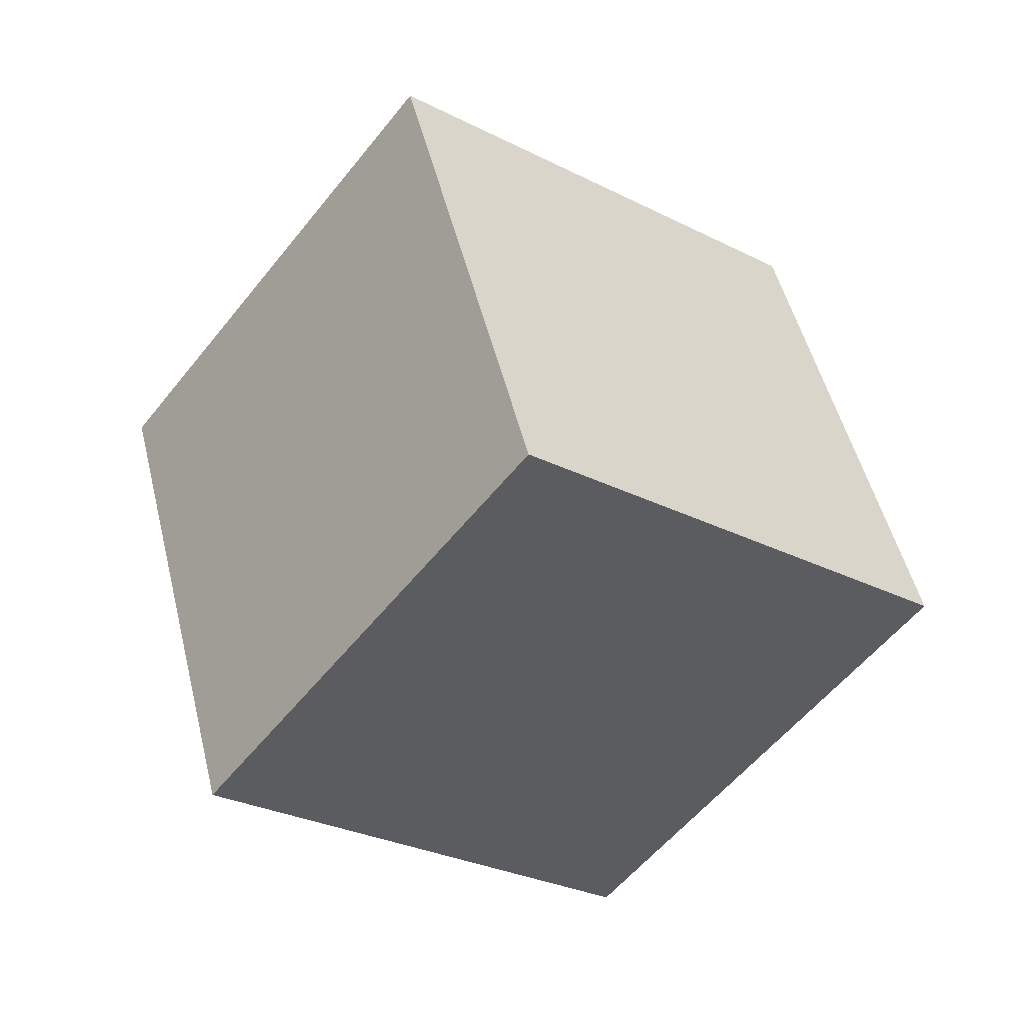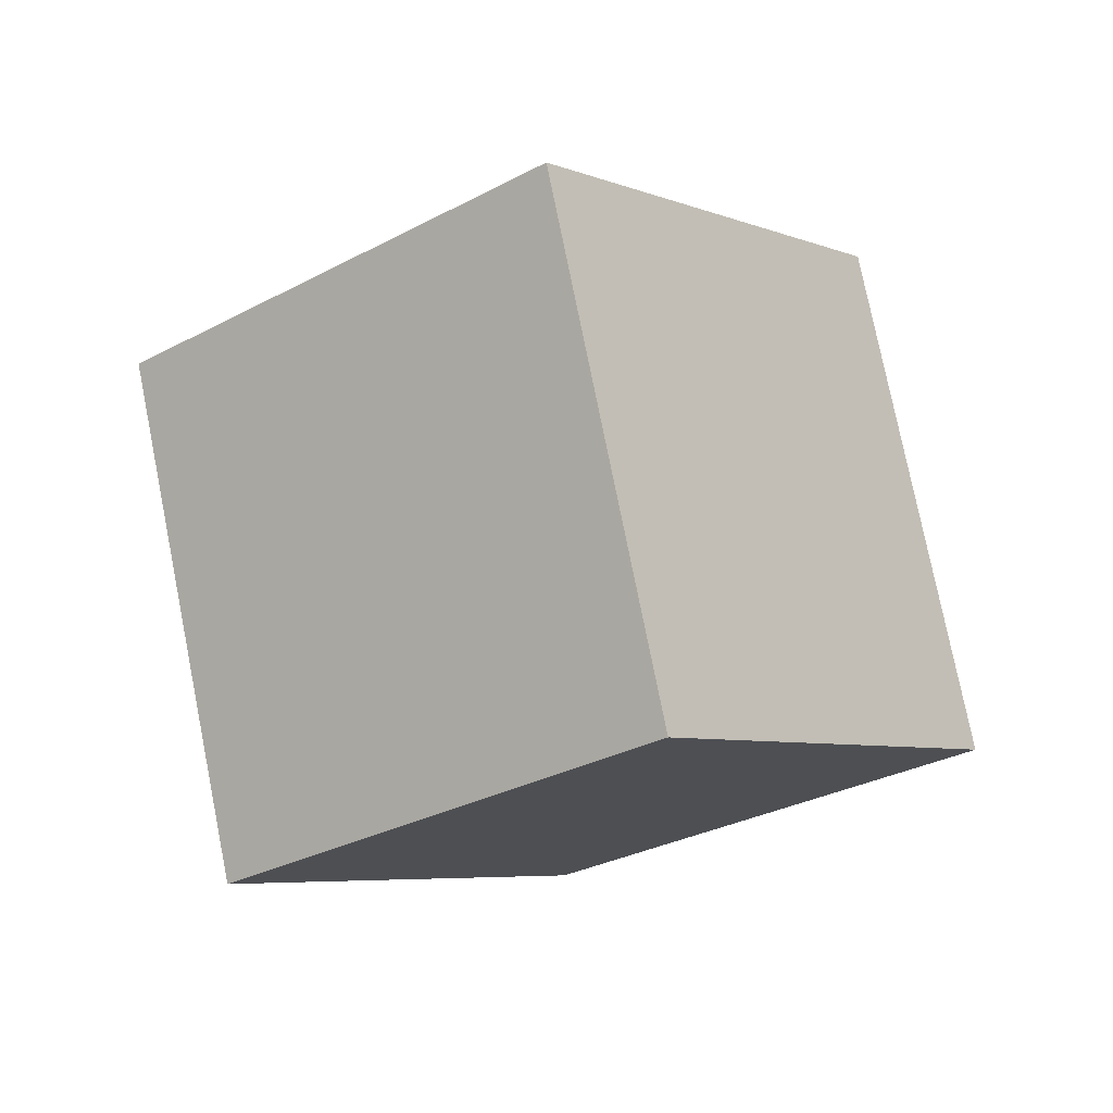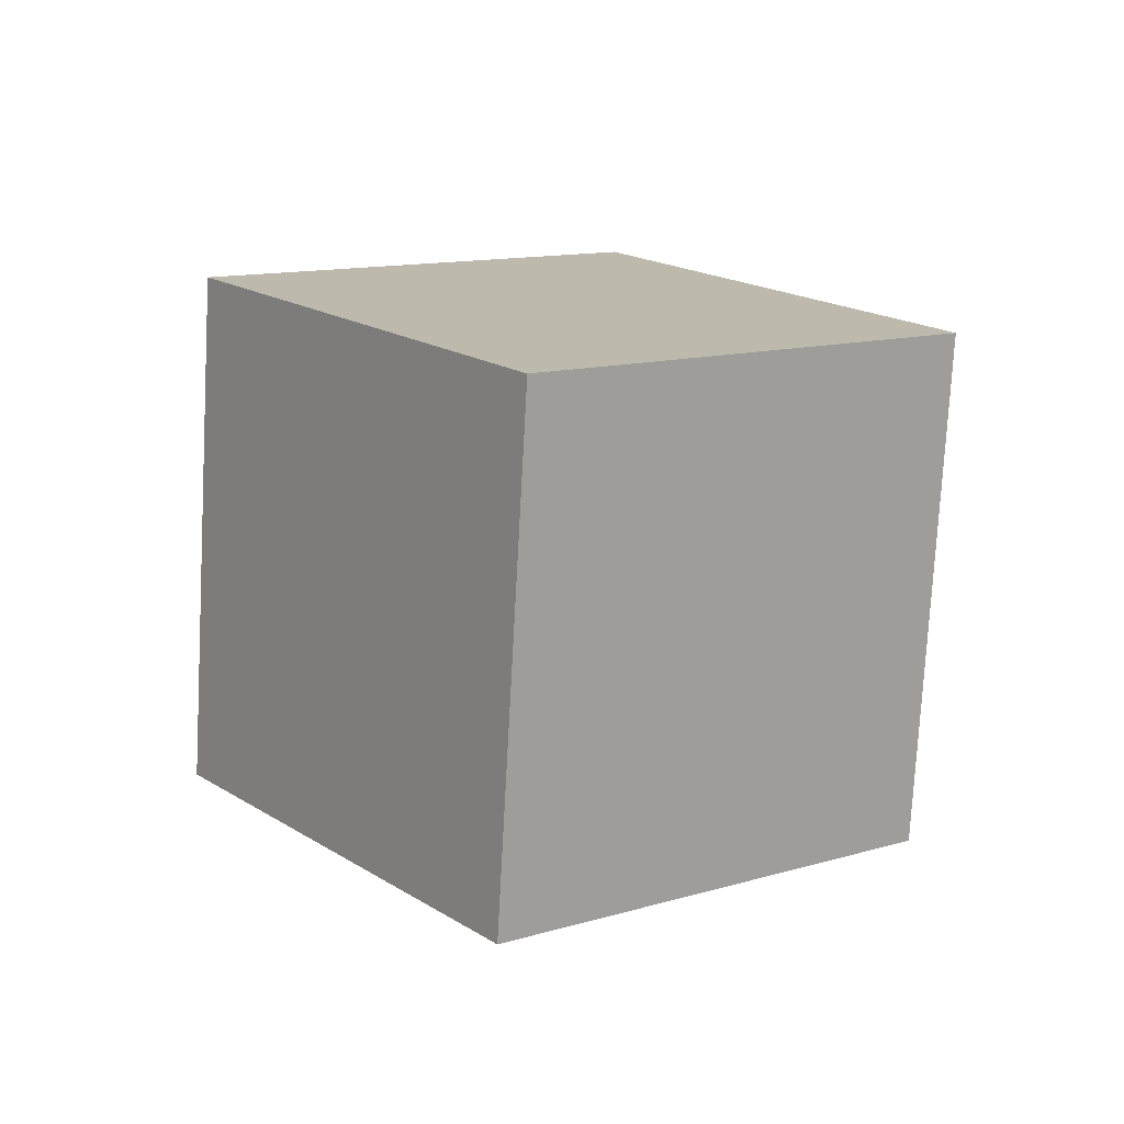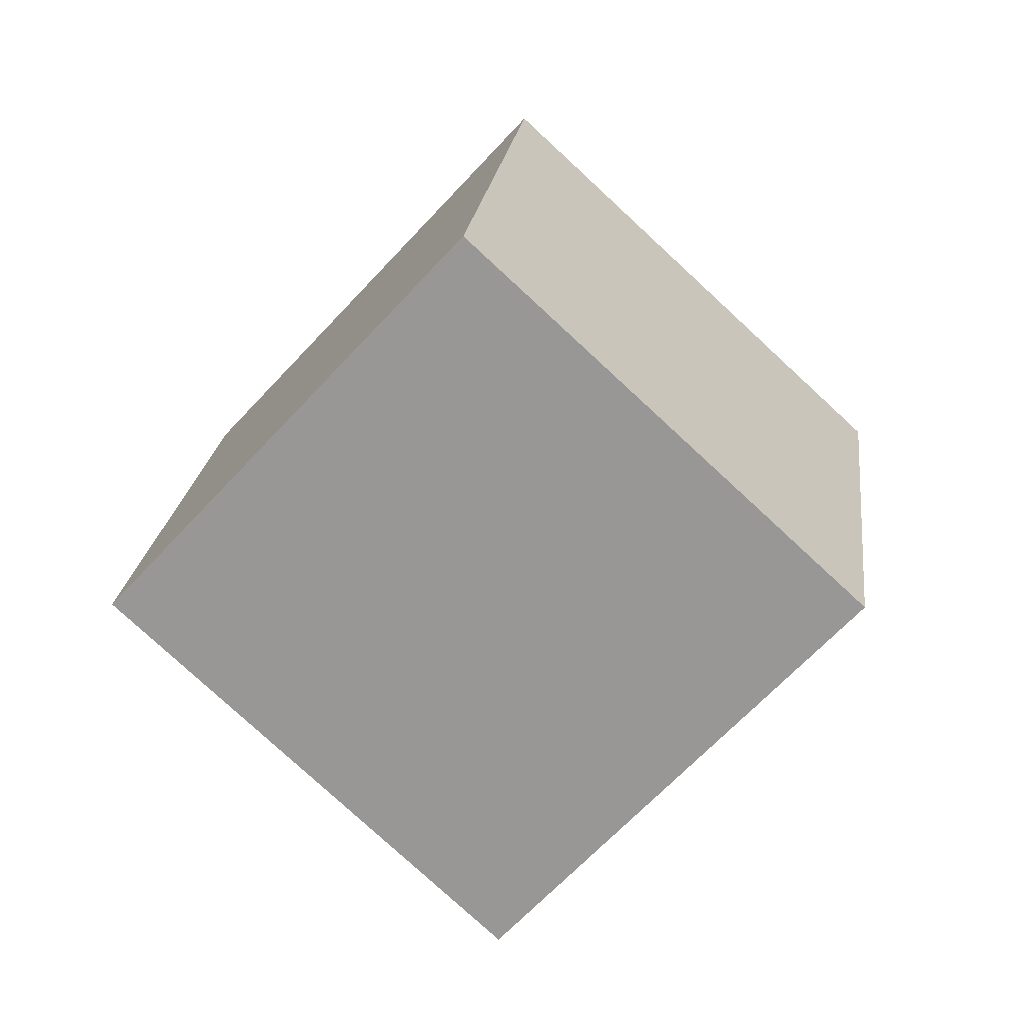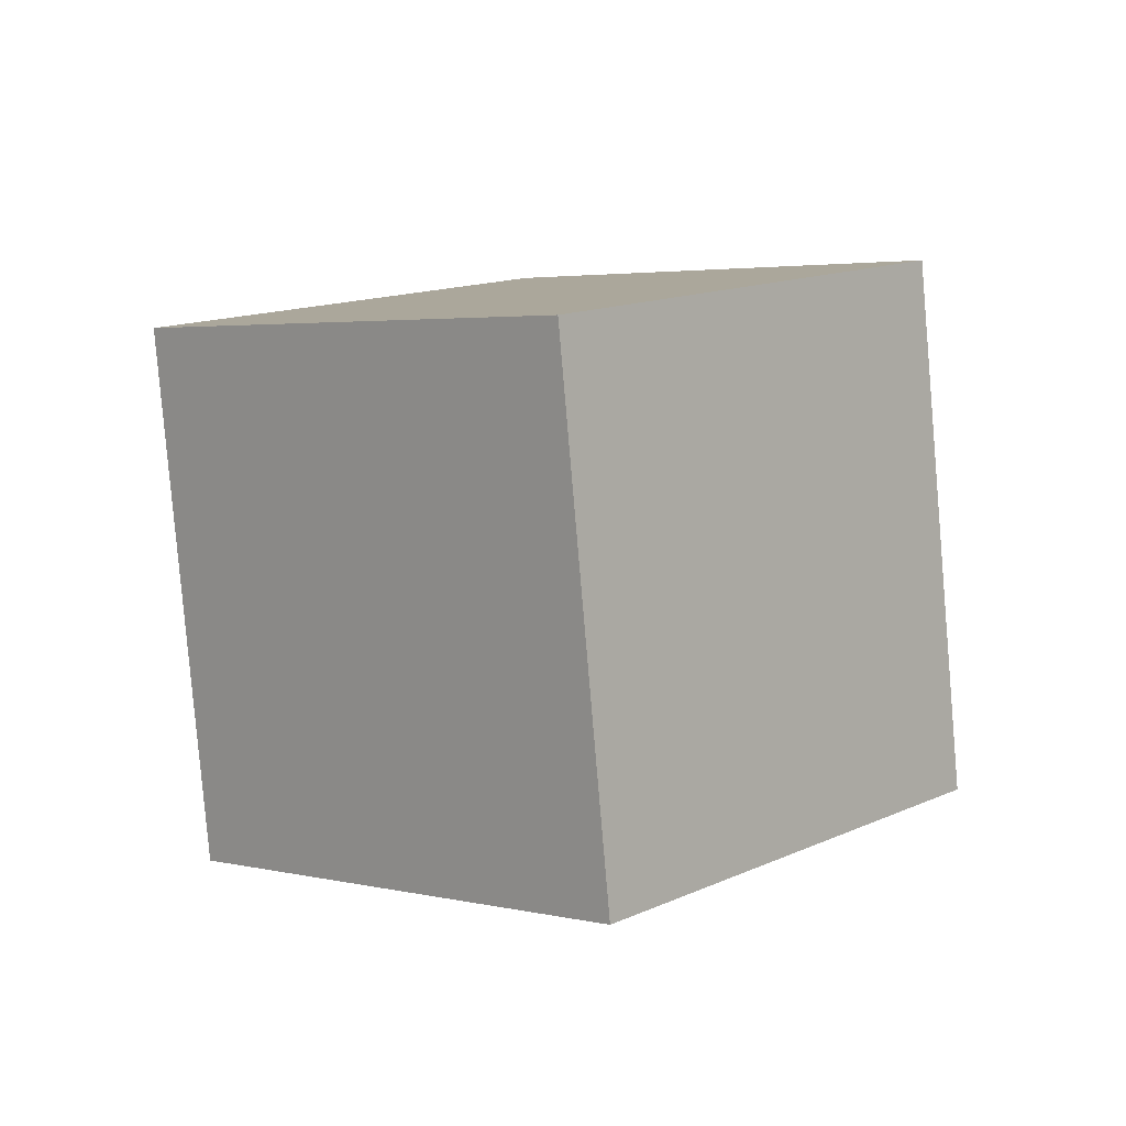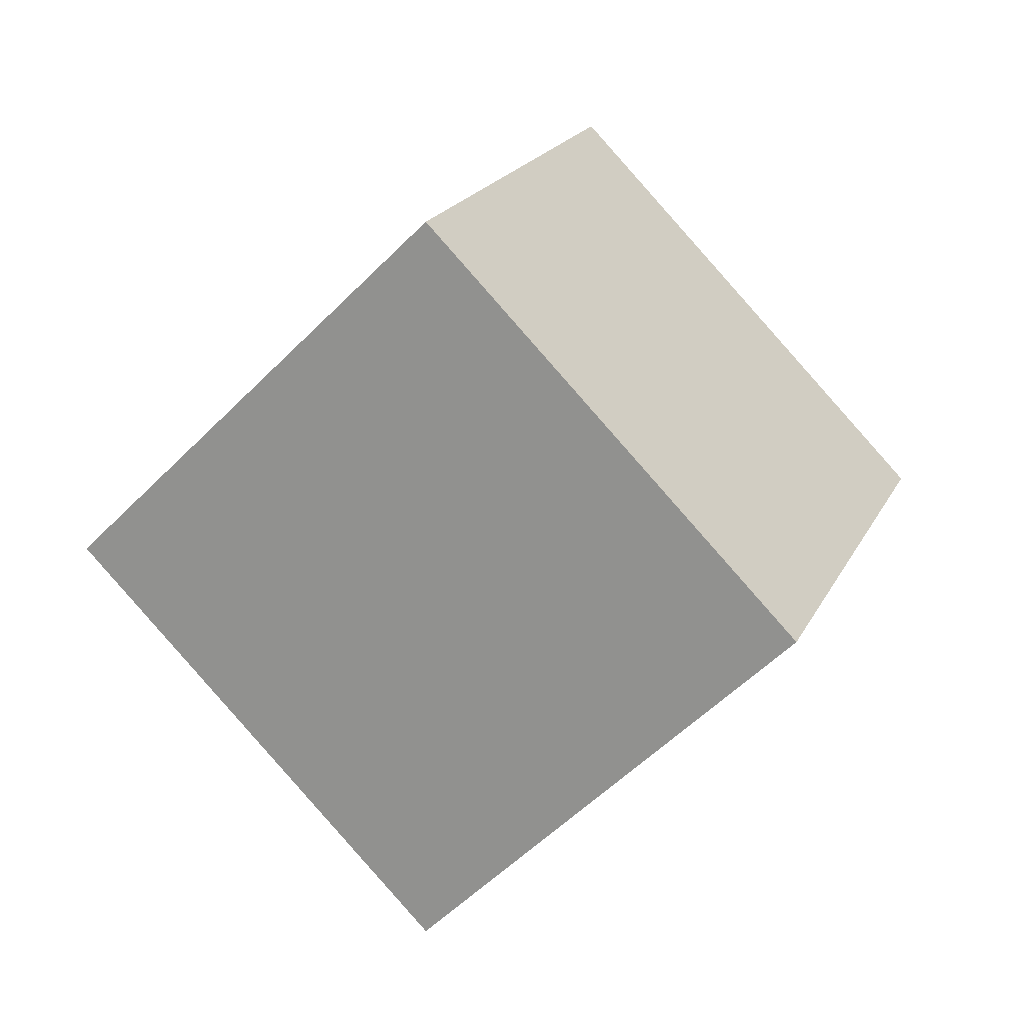
<metadata>
{"format":"obj","ext":"obj","renderer":"f3d","projection":"perspective","resolution":1024,"background":"white","views":[{"elev":61.3,"azim":-81.1,"up":"+Z"},{"elev":62.3,"azim":100.9,"up":"+Z"},{"elev":-26.0,"azim":-17.9,"up":"+Y"},{"elev":34.0,"azim":-60.9,"up":"+Z"},{"elev":-68.3,"azim":-62.5,"up":"+Z"},{"elev":32.8,"azim":-48.2,"up":"+Z"}]}
</metadata>
<code>
o Cube
v 0.6364 0.1573 -1.603
v 1.459 -0.923 -0.135
v -0.339 -1.667 0.3257
v -1.162 -0.5868 -1.143
v 0.339 1.667 -0.3257
v 1.162 0.5868 1.143
v -0.6364 -0.1573 1.603
v -1.459 0.923 0.135
f 1 2 3 4
f 5 8 7 6
f 1 5 6 2
f 2 6 7 3
f 3 7 8 4
f 5 1 4 8

</code>
